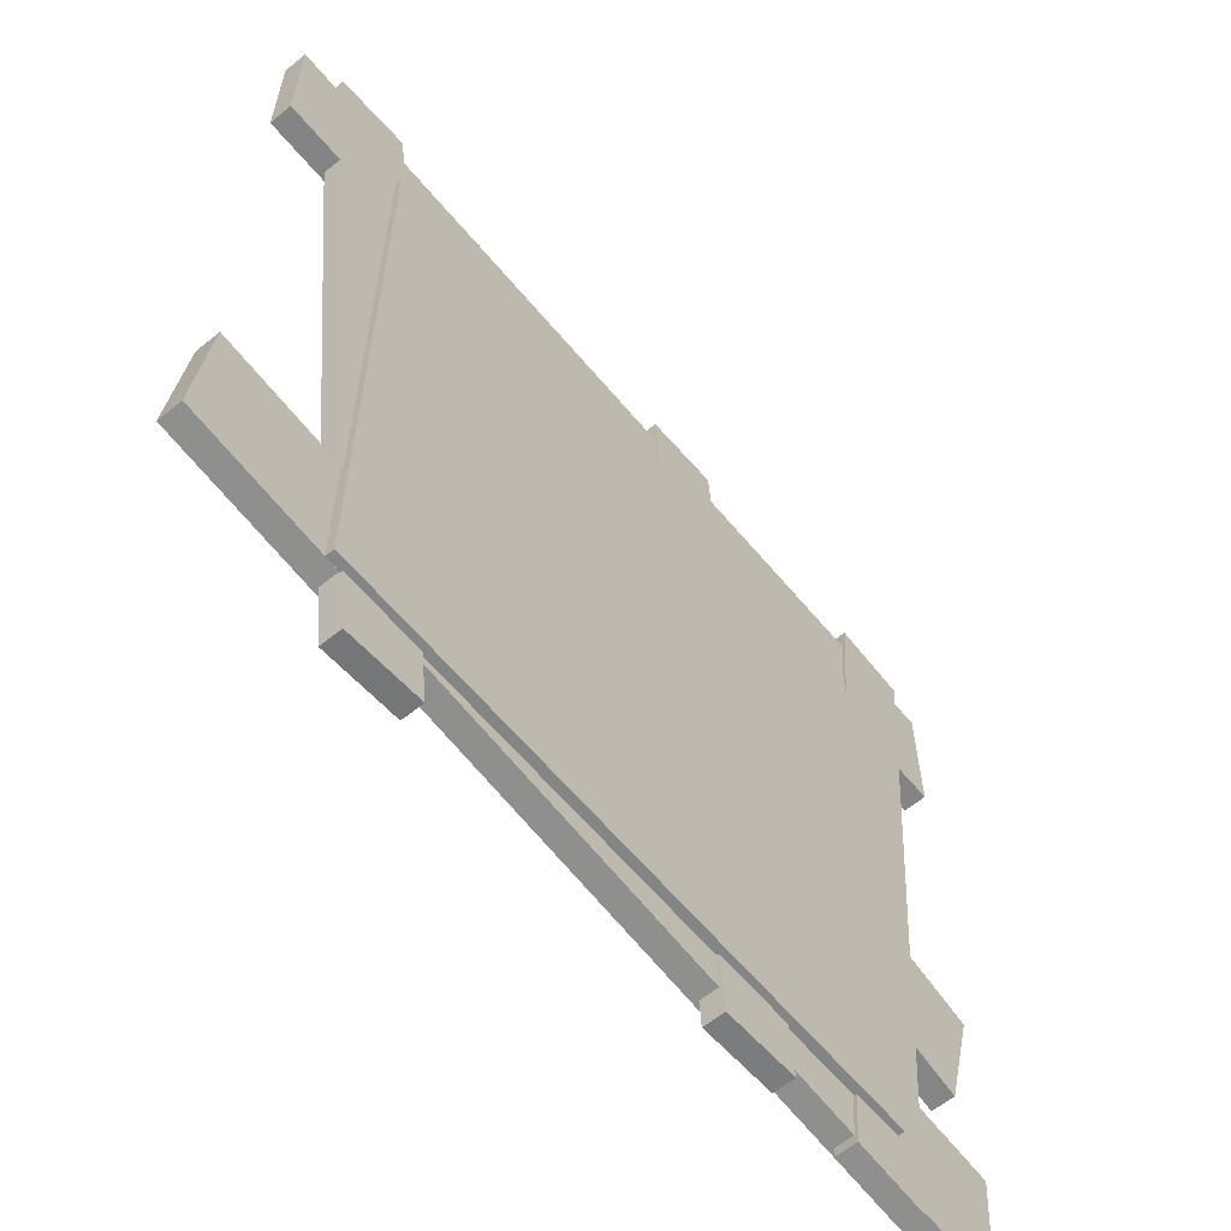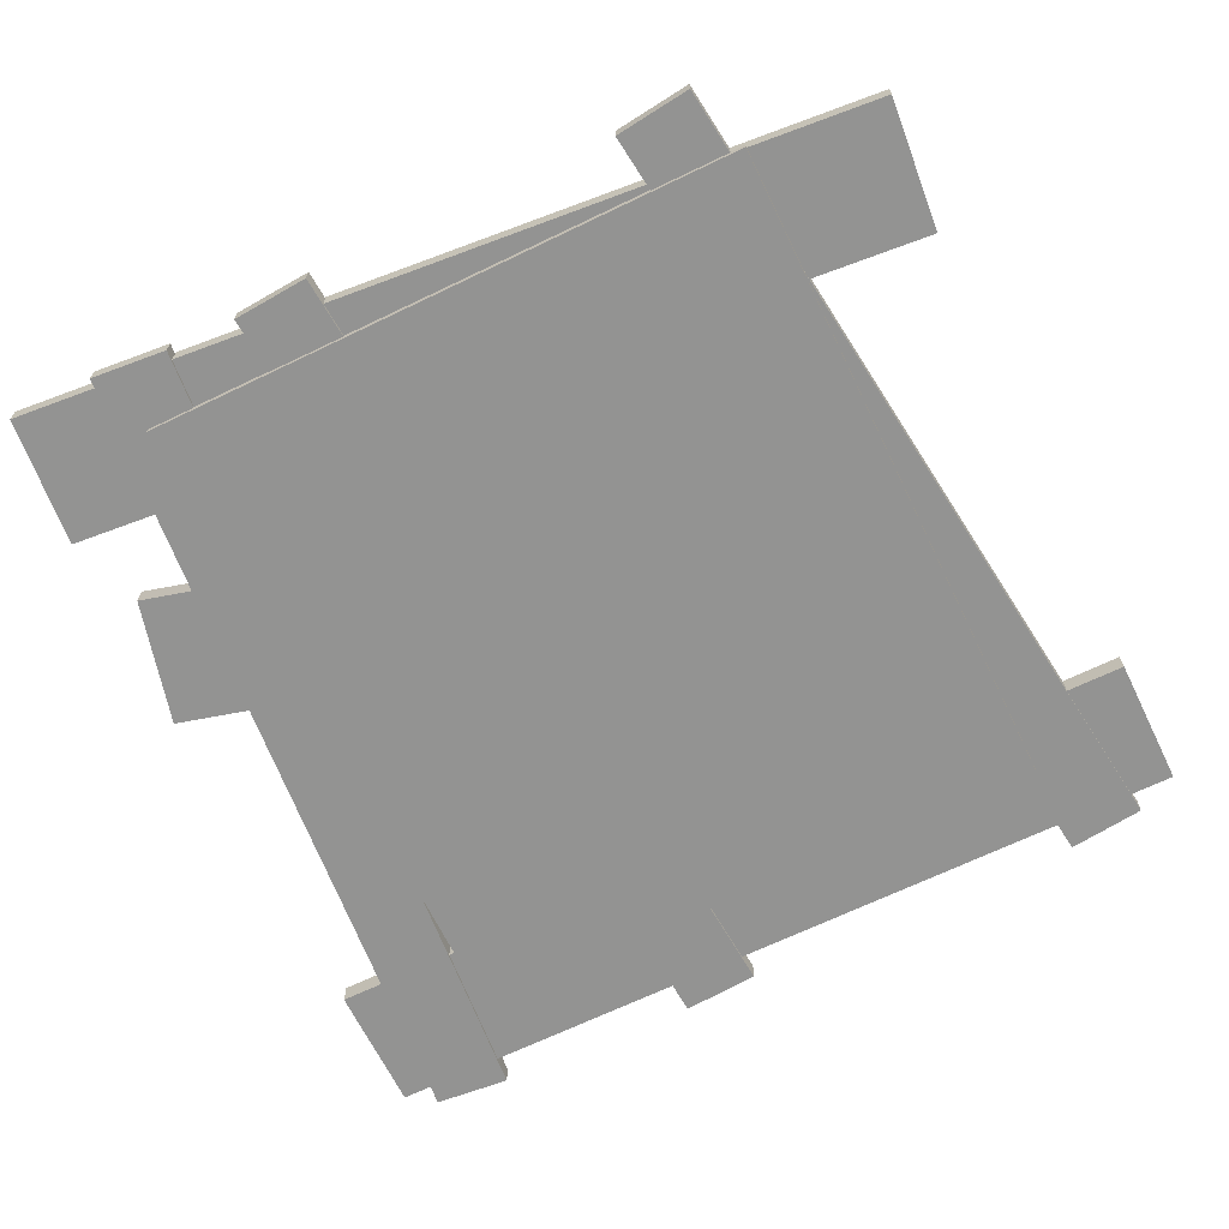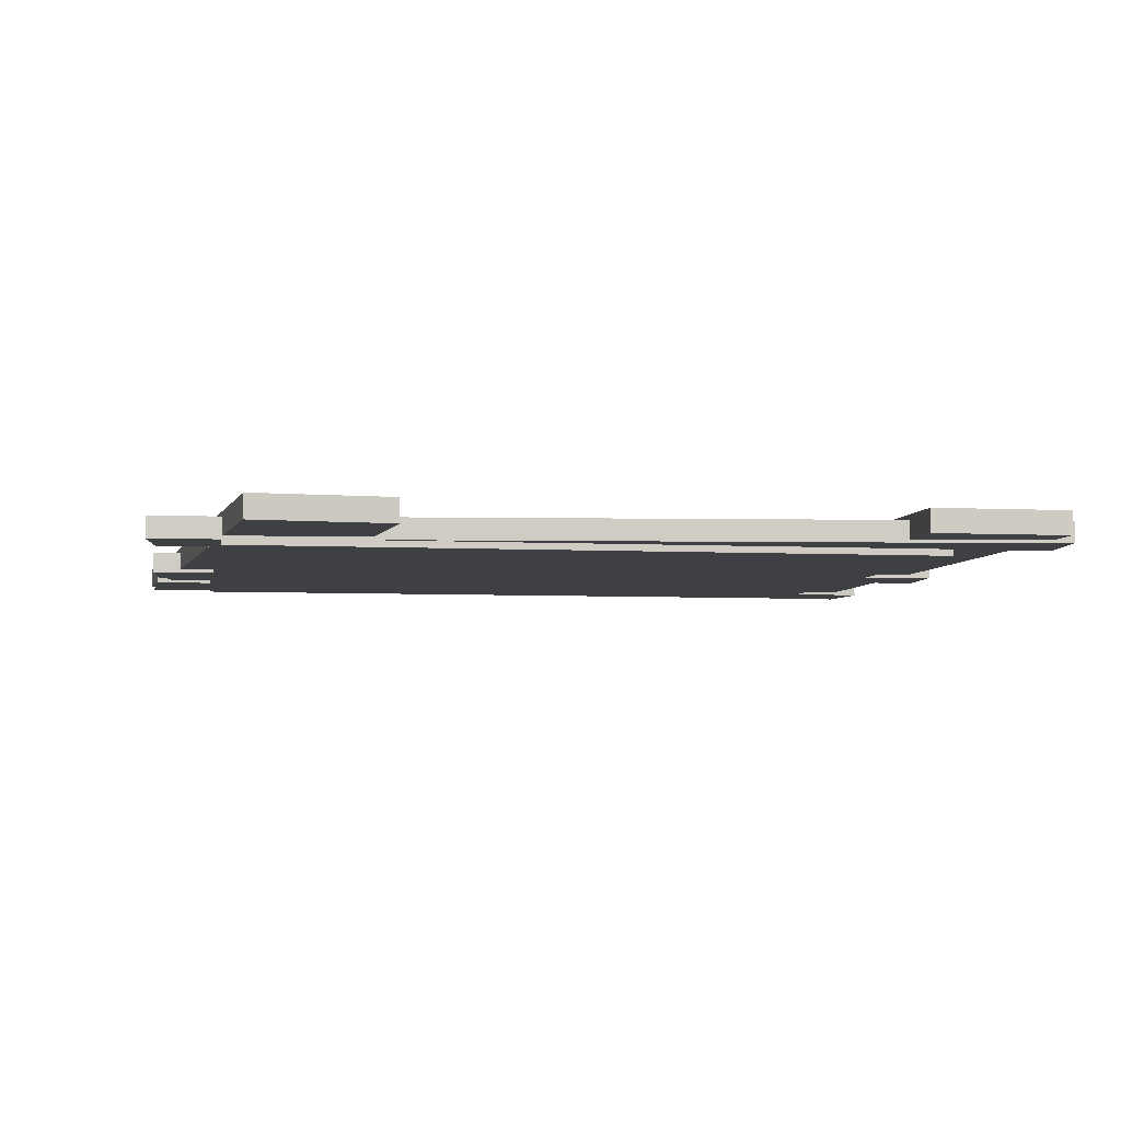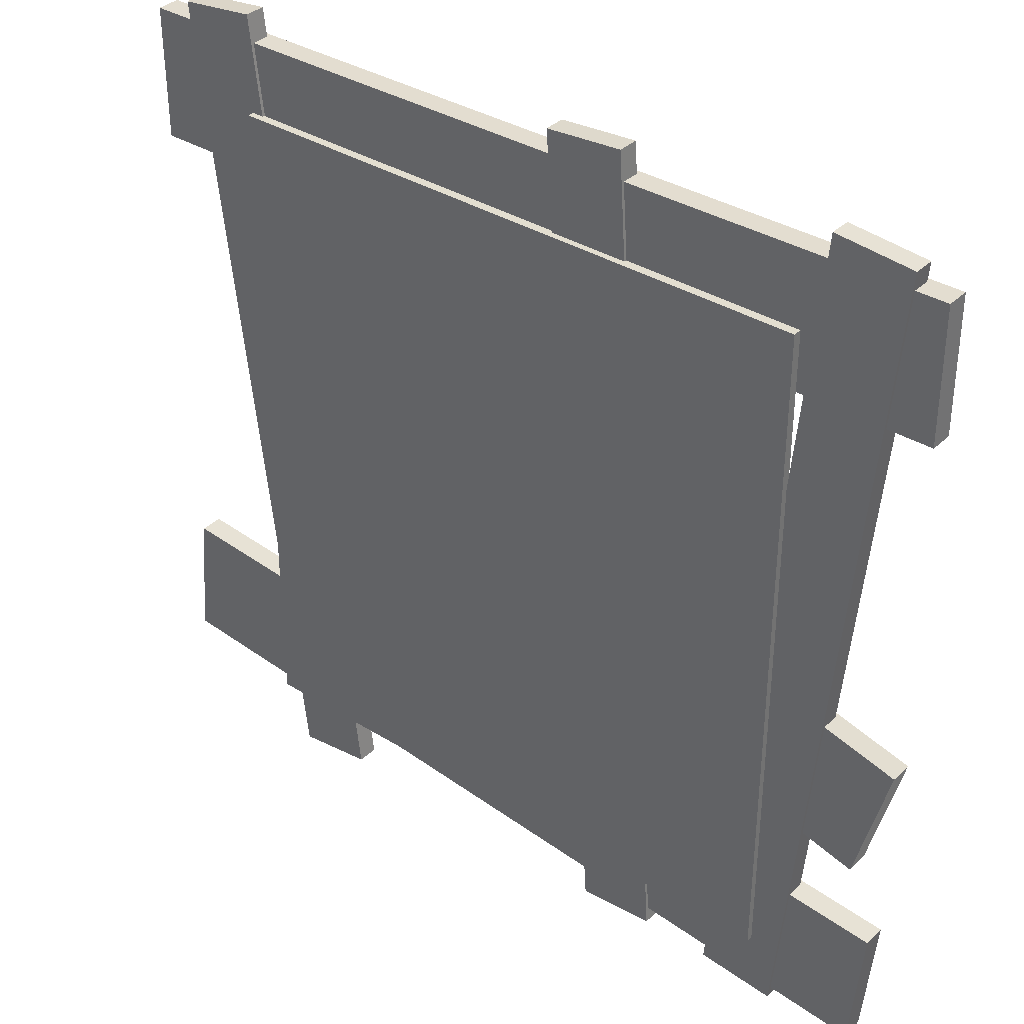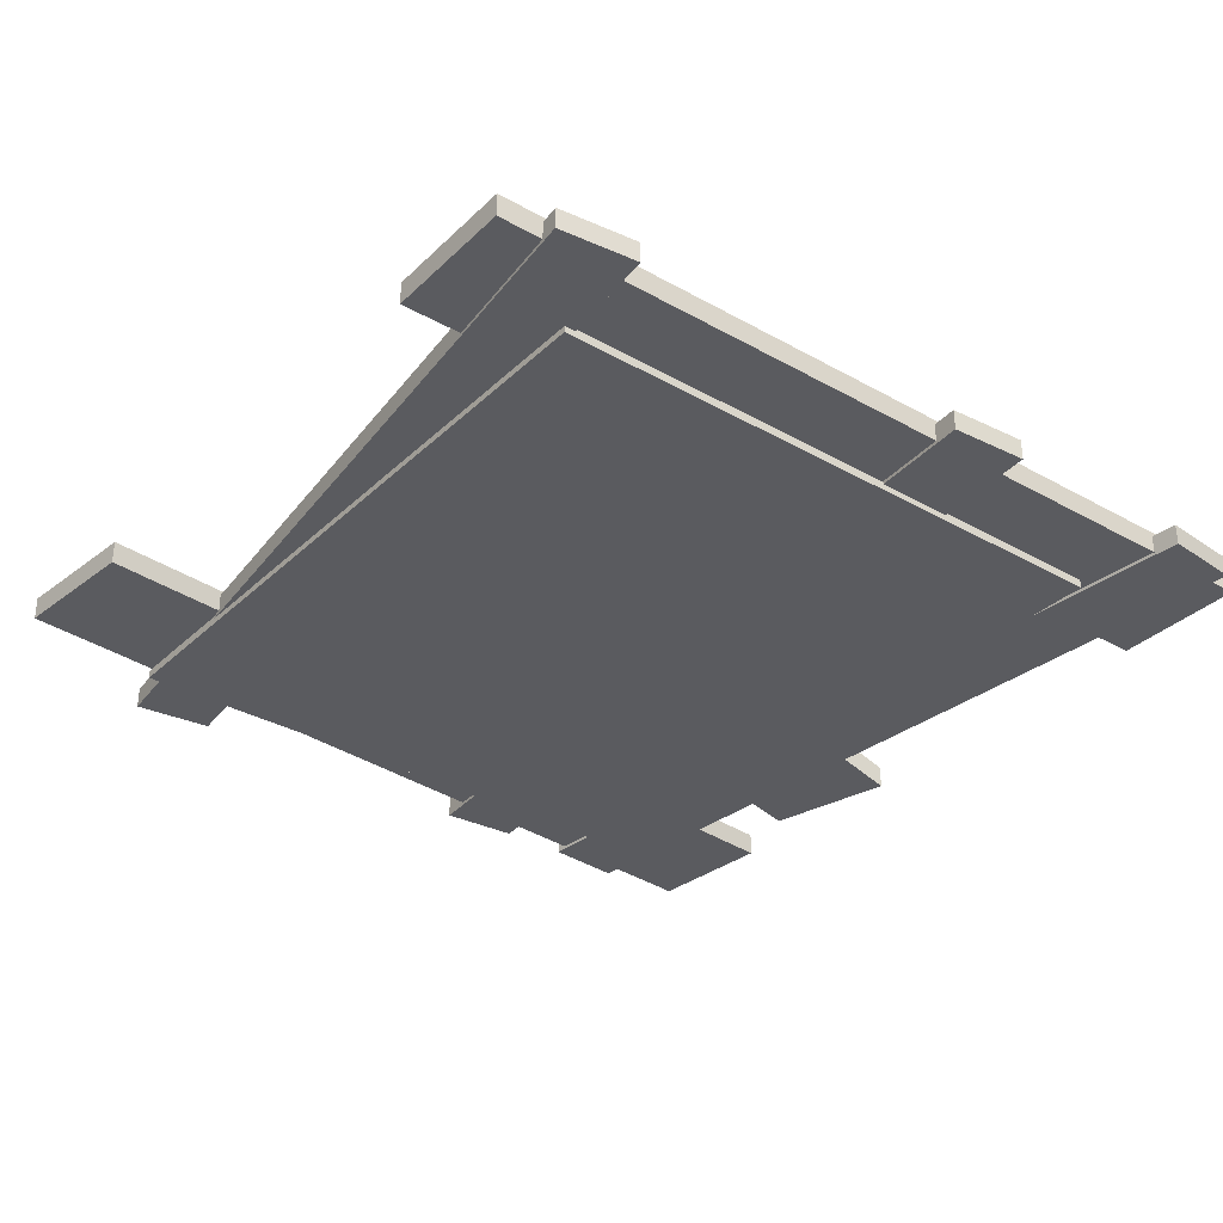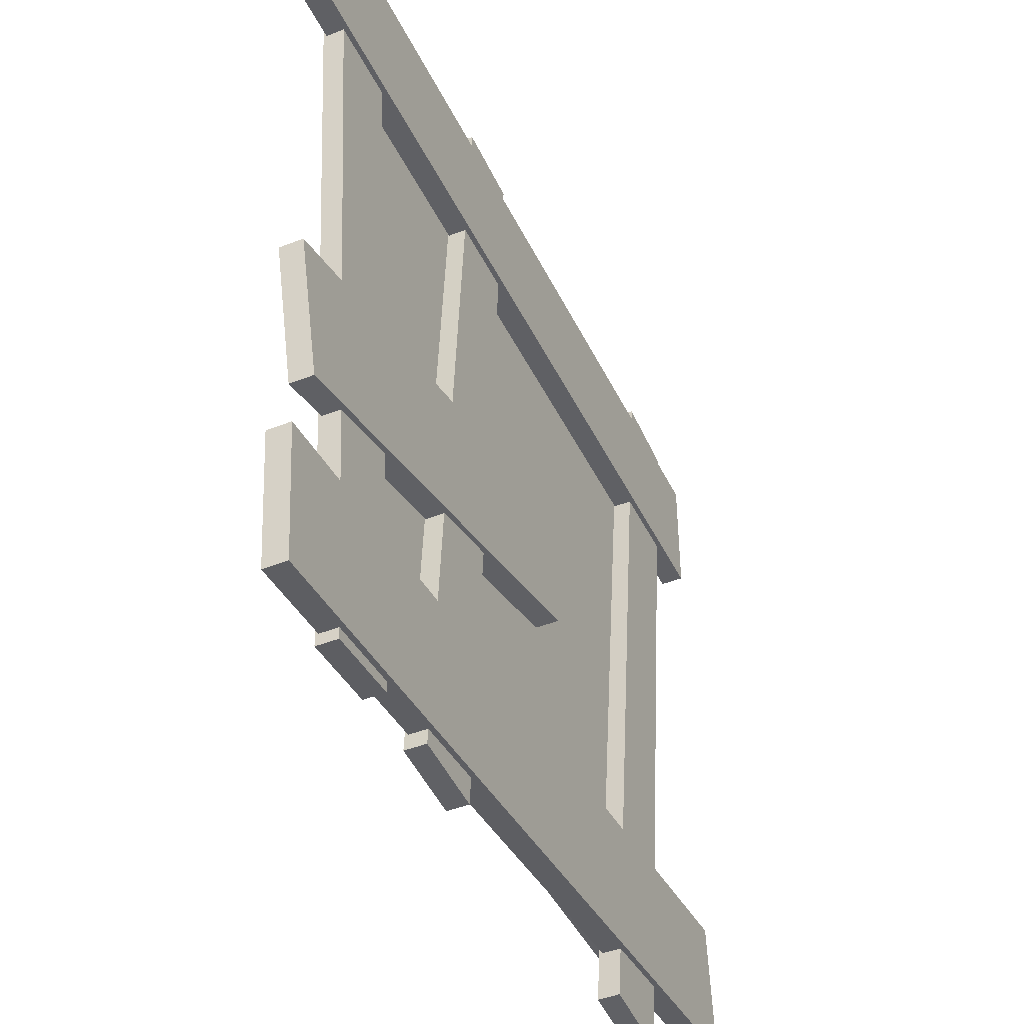
<metadata>
{"format":"obj","ext":"obj","renderer":"f3d","projection":"perspective","resolution":1024,"background":"white","views":[{"elev":-61.6,"azim":-50.4,"up":"+Z"},{"elev":-66.6,"azim":-154.2,"up":"+Y"},{"elev":-4.8,"azim":-99.8,"up":"+Y"},{"elev":35.8,"azim":39.3,"up":"+Z"},{"elev":-32.9,"azim":-38.1,"up":"+Y"},{"elev":-44.2,"azim":114.7,"up":"+Z"}]}
</metadata>
<code>
v 0.6477 -0.07951 -2.609
v 0.2794 -0.07951 2.598
v 0.6477 0.04858 -2.609
v 0.2794 0.04858 2.598
v 1.124 0.04858 -2.576
v 0.7561 0.04858 2.632
v 1.124 -0.07951 -2.576
v 0.7561 -0.07951 2.632
v -1.725 -0.07951 -2.632
v -2.341 -0.07951 2.552
v -1.725 0.04858 -2.632
v -2.341 0.04858 2.552
v -1.25 0.04858 -2.575
v -1.867 0.04858 2.609
v -1.25 -0.07951 -2.575
v -1.867 -0.07951 2.609
v -2.601 -0.06036 2.432
v 2.691 -0.06036 2.455
v -2.601 0.07949 2.432
v 2.691 0.07949 2.455
v -2.597 0.07949 1.611
v 2.695 0.07949 1.635
v -2.597 -0.06036 1.611
v 2.695 -0.06036 1.635
v 1.556 -0.07951 -2.585
v 2.032 -0.07951 2.614
v 1.556 0.04858 -2.585
v 2.032 0.04858 2.614
v 2.032 0.04858 -2.628
v 2.508 0.04858 2.57
v 2.032 -0.07951 -2.628
v 2.508 -0.07951 2.57
v -0.2127 -0.06036 0.2469
v 2.695 -0.06036 -0.5256
v -0.2127 0.07949 0.2469
v 2.695 0.07949 -0.5256
v -0.4202 0.07949 -0.5468
v 2.488 0.07949 -1.319
v -0.4202 -0.06036 -0.5468
v 2.488 -0.06036 -1.319
v -2.62 -0.06036 -1.309
v 2.65 -0.06036 -1.796
v -2.62 0.07949 -1.309
v 2.65 0.07949 -1.796
v -2.695 0.07949 -2.126
v 2.574 0.07949 -2.613
v -2.695 -0.06036 -2.126
v 2.574 -0.06036 -2.613
v -1.866 -0.1188 2
v 1.888 -0.1188 2
v -1.866 -0.06579 2
v 1.888 -0.06579 2
v -1.866 -0.06579 -2.221
v 1.888 -0.06579 -2.221
v -1.866 -0.1188 -2.221
v 1.888 -0.1188 -2.221
f 1 2 4 3
f 3 4 6 5
f 5 6 8 7
f 7 8 2 1
f 2 8 6 4
f 7 1 3 5
f 9 10 12 11
f 11 12 14 13
f 13 14 16 15
f 15 16 10 9
f 10 16 14 12
f 15 9 11 13
f 17 18 20 19
f 19 20 22 21
f 21 22 24 23
f 23 24 18 17
f 18 24 22 20
f 23 17 19 21
f 25 26 28 27
f 27 28 30 29
f 29 30 32 31
f 31 32 26 25
f 26 32 30 28
f 31 25 27 29
f 33 34 36 35
f 35 36 38 37
f 37 38 40 39
f 39 40 34 33
f 34 40 38 36
f 39 33 35 37
f 41 42 44 43
f 43 44 46 45
f 45 46 48 47
f 47 48 42 41
f 42 48 46 44
f 47 41 43 45
f 49 50 52 51
f 51 52 54 53
f 53 54 56 55
f 55 56 50 49
f 50 56 54 52
f 55 49 51 53

</code>
